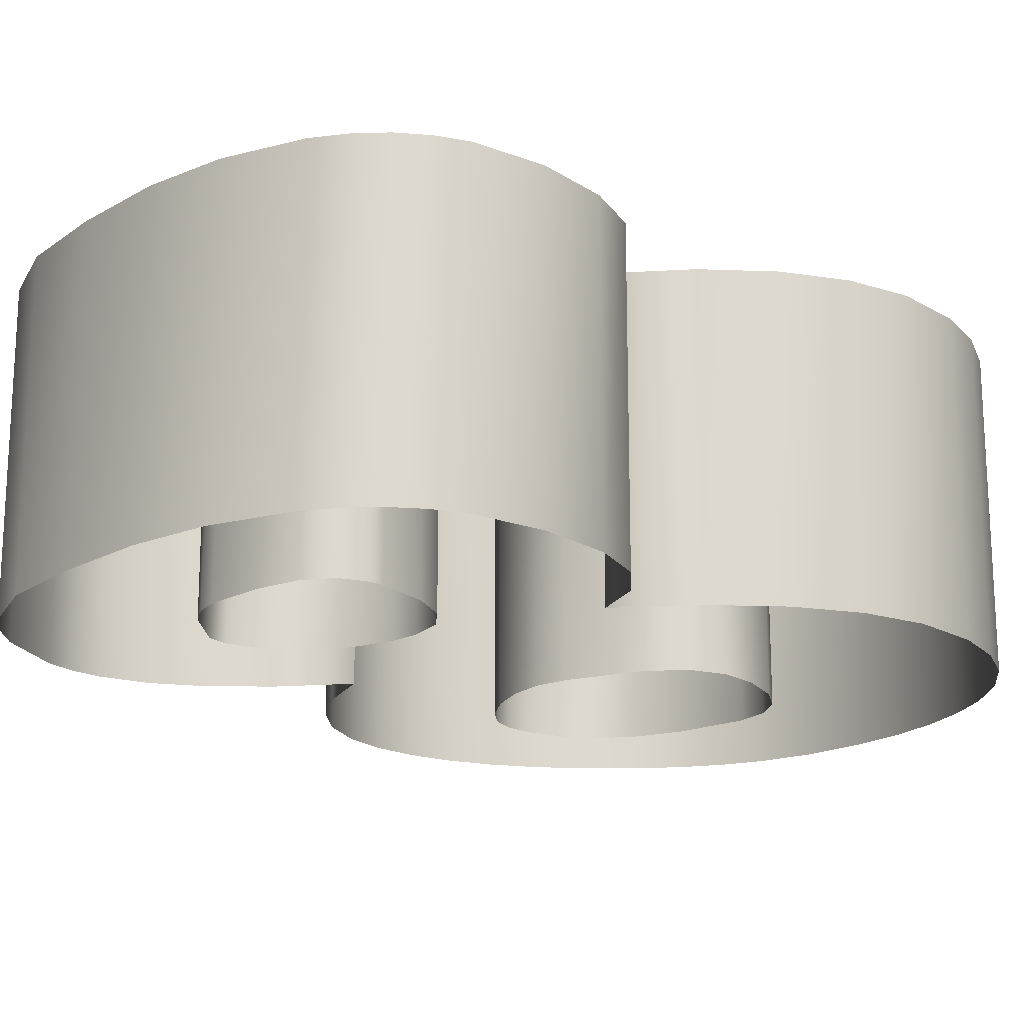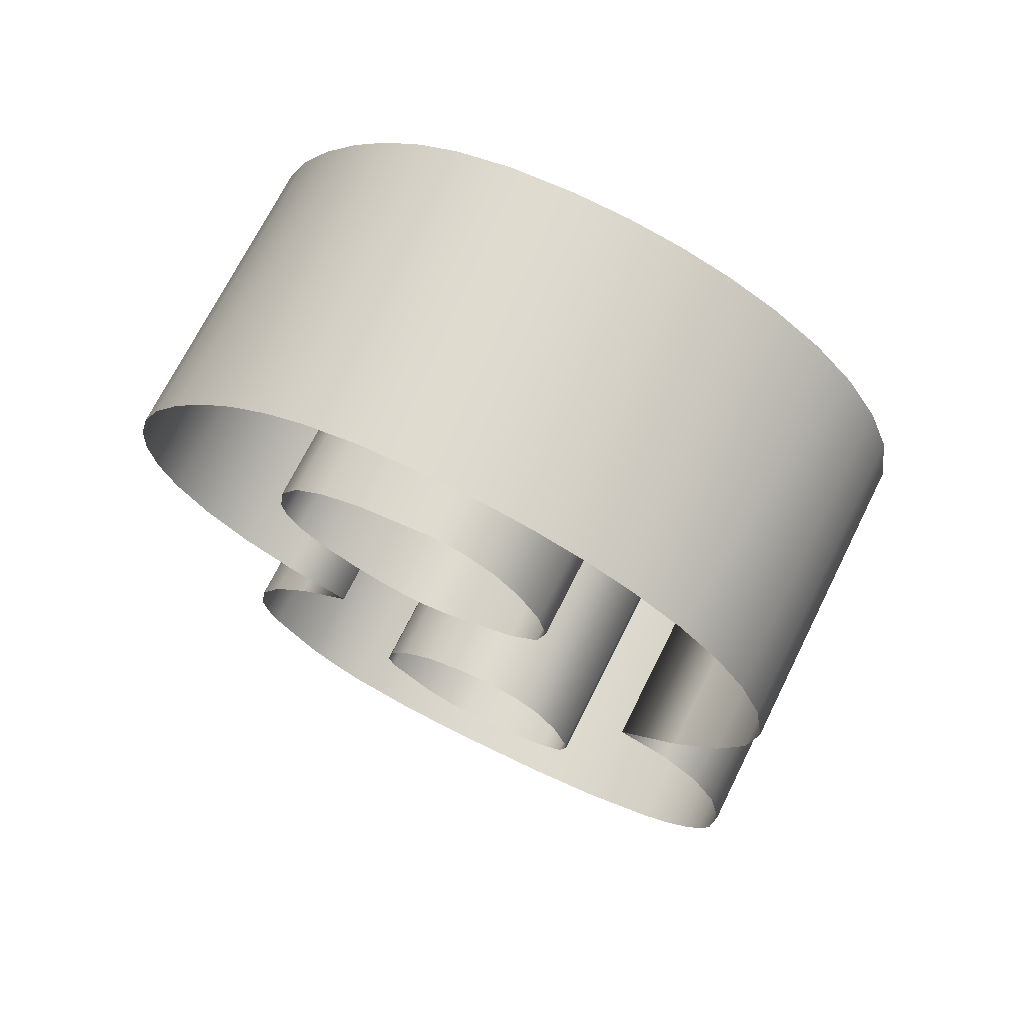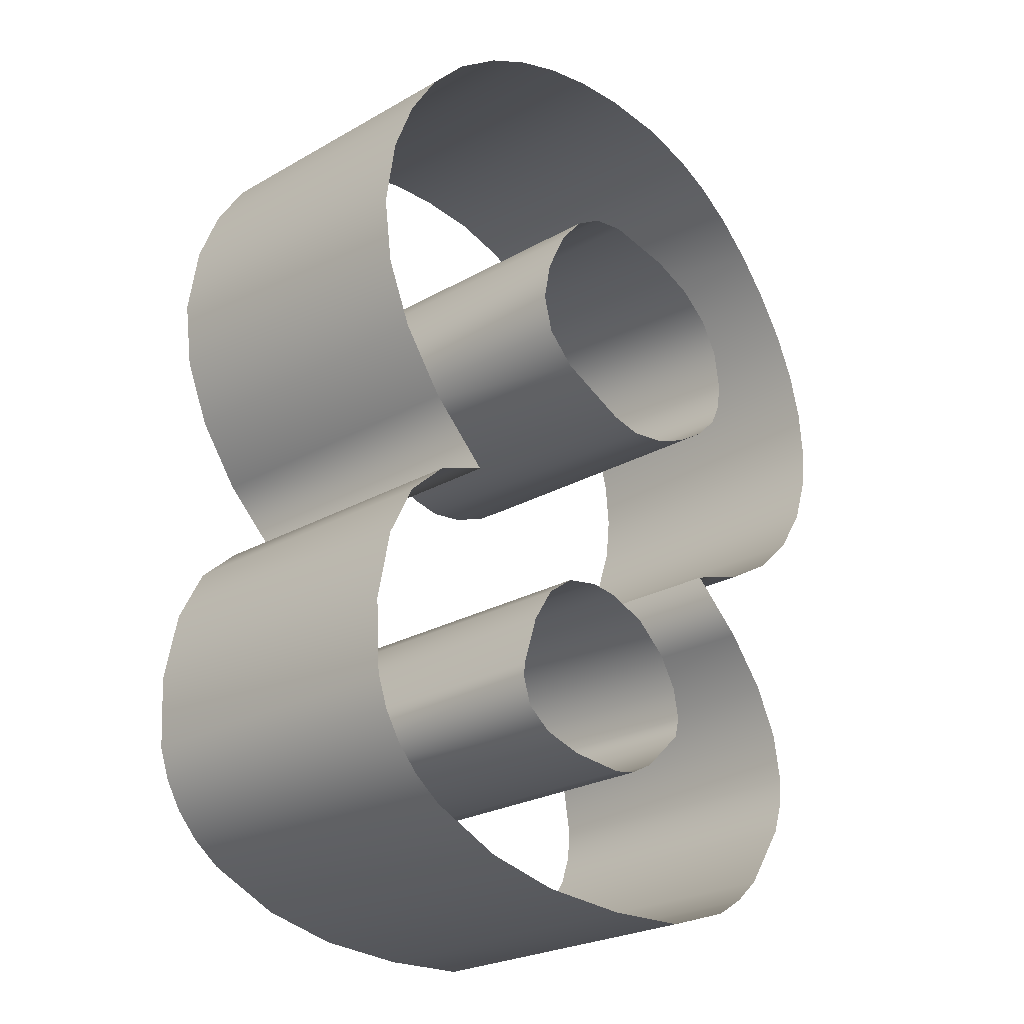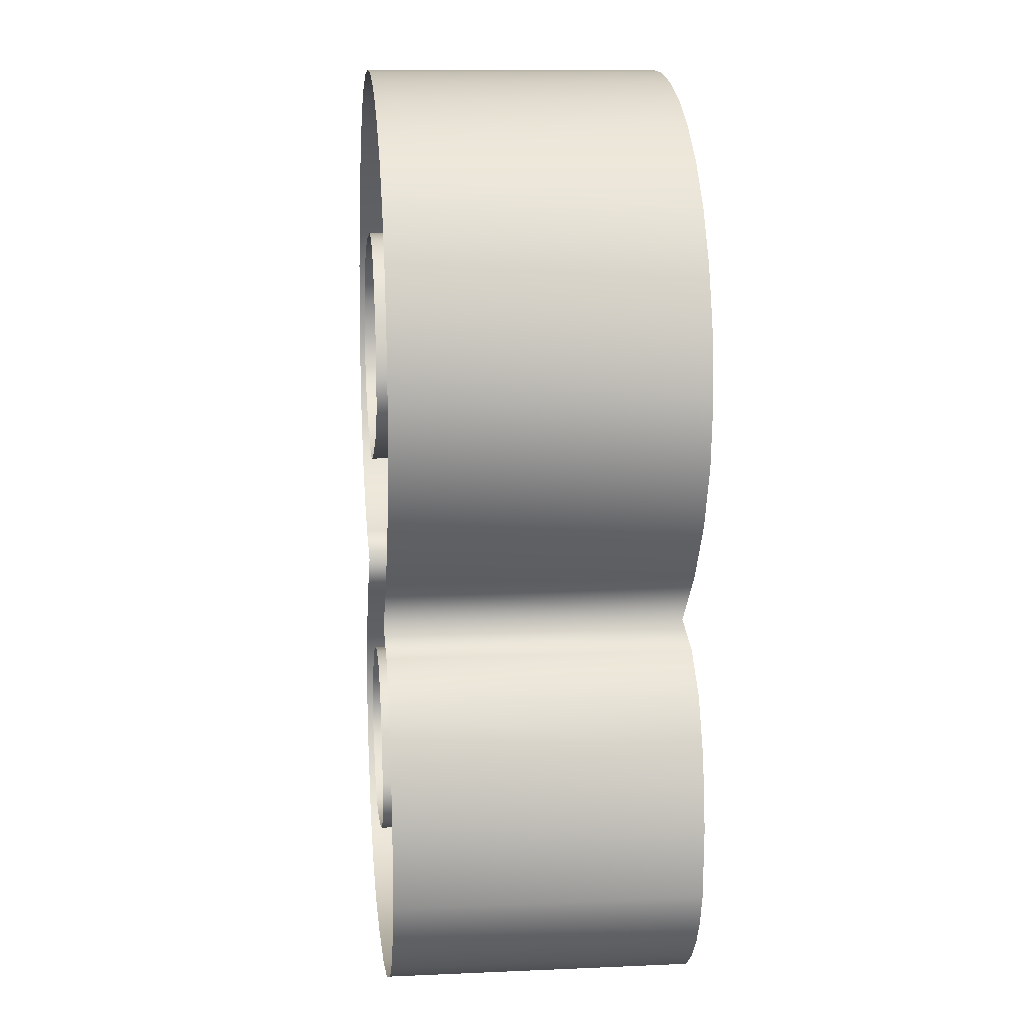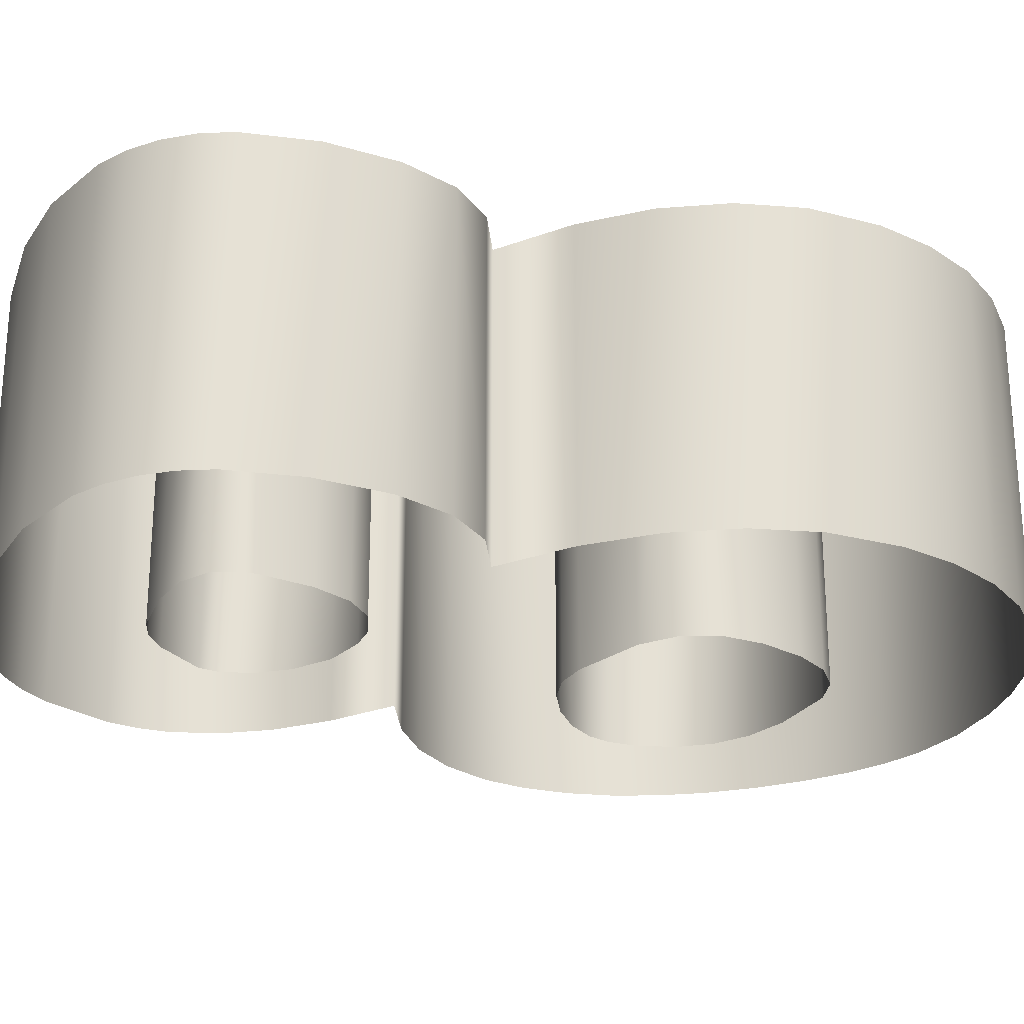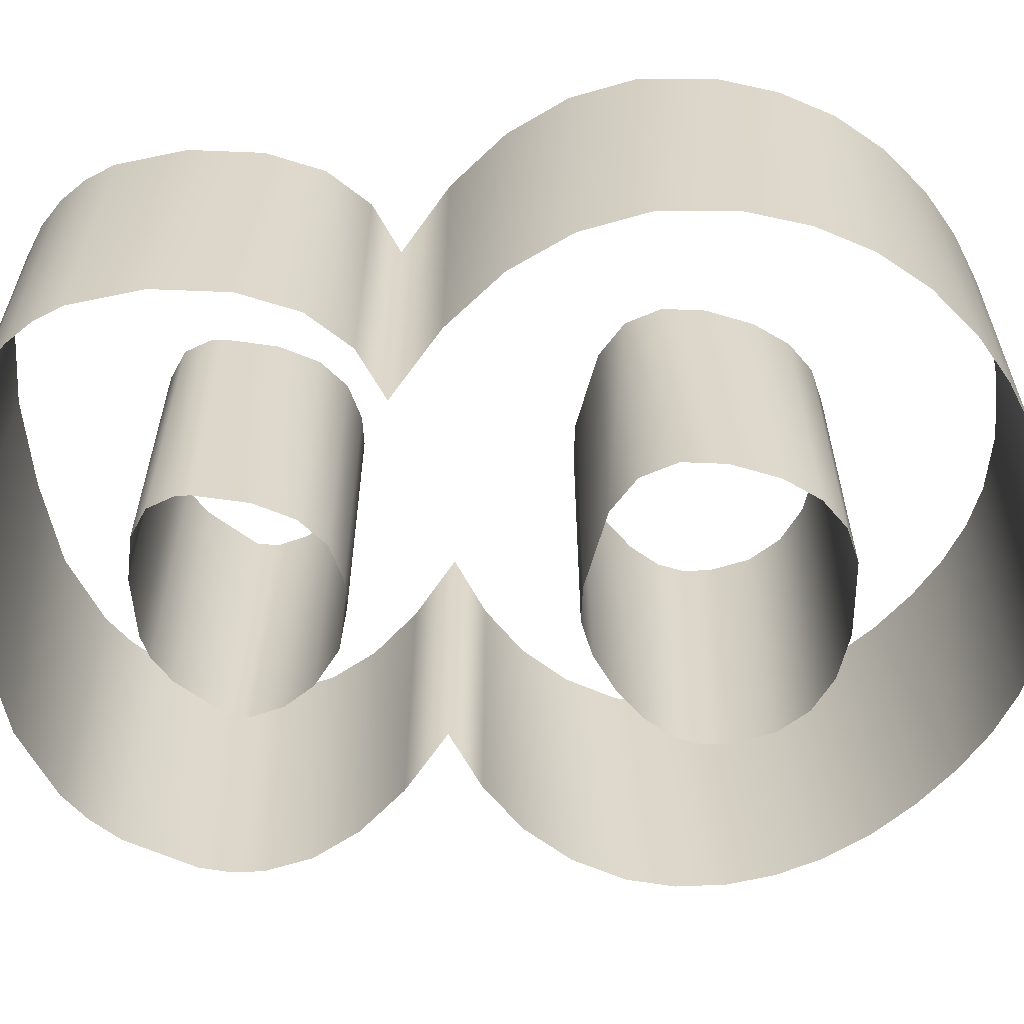
<metadata>
{"format":"obj","ext":"obj","renderer":"f3d","projection":"perspective","resolution":1024,"background":"white","views":[{"elev":-17.9,"azim":-129.7,"up":"+Y"},{"elev":70.7,"azim":-153.5,"up":"+Z"},{"elev":-25.0,"azim":-47.3,"up":"+Z"},{"elev":11.2,"azim":-96.1,"up":"+Z"},{"elev":-24.6,"azim":-104.8,"up":"+Y"},{"elev":-59.9,"azim":-81.1,"up":"+Y"}]}
</metadata>
<code>
v 0.5208 0.5 -0.6633
v 0.5725 0.5 -0.585
v 0.5725 -0 -0.585
v 0.5208 -0 -0.6633
v 0.3346 0.5 -0.4393
v 0.316 0.5 -0.477
v 0.316 -0 -0.477
v 0.3346 -0 -0.4393
v 0.181 0.5 -1.098
v 0.172 0.5 -1.132
v 0.172 -0 -1.132
v 0.181 -0 -1.098
v 0.451 0.5 -0.7273
v 0.451 -0 -0.7273
v 0.3633 0.5 -0.777
v 0.3633 -0 -0.777
v 0.2575 0.5 -0.8123
v 0.2575 -0 -0.8123
v 0.35 -0 -0.8951
v 0.35 0.5 -0.8951
v 0.4161 0.5 -0.9771
v 0.4161 -0 -0.9771
v 0.4558 0.5 -1.058
v 0.4558 -0 -1.058
v 0.469 0.5 -1.139
v 0.469 -0 -1.139
v 0.4634 0.5 -1.188
v 0.4634 -0 -1.188
v 0.4465 0.5 -1.238
v 0.4465 -0 -1.238
v 0.3751 0.5 -1.343
v 0.3751 -0 -1.343
v 0.3296 0.5 -1.383
v 0.3296 -0 -1.383
v 0.2778 0.5 -1.416
v 0.2777 -0 -1.416
v 0.1546 0.5 -1.456
v 0.1546 -0 -1.456
v 0.005502 0.5 -1.465
v 0.0055 -0 -1.465
v -0.1481 0.5 -1.457
v -0.1481 -0 -1.457
v -0.2757 0.5 -1.431
v -0.2757 -0 -1.431
v -0.3963 0.5 -1.379
v -0.3963 -0 -1.379
v -0.4423 0.5 -1.345
v -0.4423 -0 -1.345
v -0.4788 0.5 -1.305
v -0.4788 -0 -1.305
v -0.5058 0.5 -1.26
v -0.5058 -0 -1.26
v -0.5234 0.5 -1.21
v -0.5234 -0 -1.21
v -0.53 0.5 -1.093
v -0.53 -0 -1.093
v -0.5071 0.5 -0.9782
v -0.5071 -0 -0.9782
v -0.4631 0.5 -0.891
v -0.4631 -0 -0.891
v -0.398 -0 -0.8319
v -0.398 0.5 -0.8319
v -0.3118 -0 -0.801
v -0.3117 0.5 -0.801
v -0.4102 0.5 -0.7068
v -0.4102 -0 -0.7068
v -0.4805 0.5 -0.6086
v -0.4805 -0 -0.6086
v -0.5227 0.5 -0.5065
v -0.5227 -0 -0.5065
v -0.5367 0.5 -0.4005
v -0.5367 -0 -0.4005
v -0.5187 0.5 -0.2835
v -0.5188 -0 -0.2835
v -0.4822 0.5 -0.1914
v -0.4822 -0 -0.1914
v -0.431 0.5 -0.1108
v -0.431 -0 -0.1108
v -0.3652 0.5 -0.04177
v -0.3652 -0 -0.04177
v -0.2848 0 0.01575
v -0.2847 0.5 0.01575
v -0.2071 0 0.05414
v -0.2071 0.5 0.05414
v -0.125 0 0.08156
v -0.125 0.5 0.08156
v -0.03837 0 0.09802
v -0.03837 0.5 0.09802
v 0.05275 0 0.1035
v 0.05275 0.5 0.1035
v 0.1602 0 0.09506
v 0.1602 0.5 0.09506
v 0.253 0 0.06975
v 0.253 0.5 0.06975
v 0.3189 0 0.0379
v 0.3189 0.5 0.0379
v 0.3815 -0 -0.005906
v 0.3815 0.5 -0.005907
v 0.4409 -0 -0.06166
v 0.4409 0.5 -0.06166
v 0.4971 0.5 -0.1294
v 0.4971 -0 -0.1294
v 0.5449 0.5 -0.2036
v 0.5449 -0 -0.2036
v 0.579 0.5 -0.2787
v 0.579 -0 -0.2787
v 0.5994 0.5 -0.3549
v 0.5994 -0 -0.3549
v 0.6063 0.5 -0.432
v 0.6062 -0 -0.432
v 0.5978 0.5 -0.5108
v 0.5978 -0 -0.5108
v 0.3408 0.5 -0.3937
v 0.3407 -0 -0.3937
v 0.3303 0.5 -0.3258
v 0.3303 -0 -0.3258
v 0.2991 0.5 -0.2706
v 0.2991 -0 -0.2706
v 0.2471 0.5 -0.228
v 0.2471 -0 -0.228
v 0.1743 0.5 -0.198
v 0.1742 -0 -0.198
v 0.05275 0.5 -0.1778
v 0.05275 -0 -0.1777
v -0.007295 0.5 -0.1882
v -0.007297 -0 -0.1882
v -0.05919 0.5 -0.2194
v -0.05919 -0 -0.2194
v -0.1029 0.5 -0.2714
v -0.1029 -0 -0.2714
v -0.1385 0.5 -0.3443
v -0.1385 -0 -0.3443
v -0.152 0.5 -0.4118
v -0.152 -0 -0.4118
v -0.1357 0.5 -0.4731
v -0.1357 -0 -0.4731
v -0.08675 -0 -0.522
v -0.08675 0.5 -0.522
v 0.0325 -0 -0.576
v 0.0325 0.5 -0.576
v 0.08875 -0 -0.5873
v 0.08875 0.5 -0.5873
v 0.1512 -0 -0.5788
v 0.1512 0.5 -0.5788
v 0.217 -0 -0.5535
v 0.217 0.5 -0.5535
v 0.2755 -0 -0.5175
v 0.2755 0.5 -0.5175
v 0.1709 0.5 -1.046
v 0.1709 -0 -1.046
v 0.1407 0.5 -0.9945
v 0.1407 -0 -0.9945
v 0.08426 0.5 -0.9456
v 0.08426 -0 -0.9456
v 0.01324 0.5 -0.9203
v 0.01323 -0 -0.9203
v -0.03377 0.5 -0.9158
v -0.03377 -0 -0.9157
v -0.09402 0.5 -0.9276
v -0.09402 -0 -0.9276
v -0.1428 0.5 -0.963
v -0.1428 -0 -0.963
v -0.1801 0.5 -1.022
v -0.1801 -0 -1.022
v -0.206 0.5 -1.105
v -0.206 -0 -1.105
v -0.2082 0.5 -1.127
v -0.2082 -0 -1.127
v -0.1943 0.5 -1.173
v -0.1943 -0 -1.173
v -0.1523 -0 -1.205
v -0.1523 0.5 -1.205
v -0.08242 -0 -1.224
v -0.08242 0.5 -1.224
v 0.01545 -0 -1.231
v 0.01545 0.5 -1.231
v 0.05572 -0 -1.223
v 0.05573 0.5 -1.223
v 0.1005 -0 -1.199
v 0.1005 0.5 -1.199
f 1 2 3
f 1 3 4
f 5 6 7
f 5 7 8
f 9 10 11
f 9 11 12
f 1 4 13
f 13 4 14
f 13 14 15
f 15 14 16
f 15 16 17
f 17 16 18
f 19 20 17
f 19 17 18
f 21 20 19
f 21 19 22
f 23 21 22
f 23 22 24
f 25 23 24
f 25 24 26
f 27 25 26
f 27 26 28
f 29 27 28
f 29 28 30
f 31 29 30
f 31 30 32
f 31 32 33
f 33 32 34
f 33 34 35
f 35 34 36
f 35 36 37
f 37 36 38
f 37 38 39
f 39 38 40
f 39 40 41
f 41 40 42
f 41 42 43
f 43 42 44
f 43 44 45
f 45 44 46
f 45 46 47
f 47 46 48
f 49 47 48
f 49 48 50
f 51 49 50
f 51 50 52
f 53 51 52
f 53 52 54
f 55 53 54
f 55 54 56
f 57 55 56
f 57 56 58
f 59 57 58
f 59 58 60
f 61 62 59
f 61 59 60
f 63 64 62
f 63 62 61
f 64 63 65
f 65 63 66
f 67 65 66
f 67 66 68
f 69 67 68
f 69 68 70
f 71 69 70
f 71 70 72
f 73 71 72
f 73 72 74
f 75 73 74
f 75 74 76
f 77 75 76
f 77 76 78
f 79 77 78
f 79 78 80
f 81 82 79
f 81 79 80
f 83 84 82
f 83 82 81
f 85 86 84
f 85 84 83
f 87 88 86
f 87 86 85
f 89 90 88
f 89 88 87
f 91 92 90
f 91 90 89
f 93 94 92
f 93 92 91
f 95 96 94
f 95 94 93
f 97 98 96
f 97 96 95
f 99 100 98
f 99 98 97
f 101 100 99
f 101 99 102
f 103 101 102
f 103 102 104
f 105 103 104
f 105 104 106
f 107 105 106
f 107 106 108
f 109 107 108
f 109 108 110
f 111 109 110
f 111 110 112
f 2 111 112
f 2 112 3
f 113 5 8
f 113 8 114
f 115 113 114
f 115 114 116
f 117 115 116
f 117 116 118
f 117 118 119
f 119 118 120
f 119 120 121
f 121 120 122
f 121 122 123
f 123 122 124
f 123 124 125
f 125 124 126
f 125 126 127
f 127 126 128
f 129 127 128
f 129 128 130
f 131 129 130
f 131 130 132
f 133 131 132
f 133 132 134
f 135 133 134
f 135 134 136
f 137 138 135
f 137 135 136
f 139 140 138
f 139 138 137
f 141 142 140
f 141 140 139
f 143 144 142
f 143 142 141
f 145 146 144
f 145 144 143
f 147 148 146
f 147 146 145
f 6 148 147
f 6 147 7
f 149 9 12
f 149 12 150
f 151 149 150
f 151 150 152
f 151 152 153
f 153 152 154
f 153 154 155
f 155 154 156
f 155 156 157
f 157 156 158
f 157 158 159
f 159 158 160
f 159 160 161
f 161 160 162
f 163 161 162
f 163 162 164
f 165 163 164
f 165 164 166
f 167 165 166
f 167 166 168
f 169 167 168
f 169 168 170
f 171 172 169
f 171 169 170
f 173 174 172
f 173 172 171
f 175 176 174
f 175 174 173
f 177 178 176
f 177 176 175
f 179 180 178
f 179 178 177
f 11 10 180
f 11 180 179

</code>
